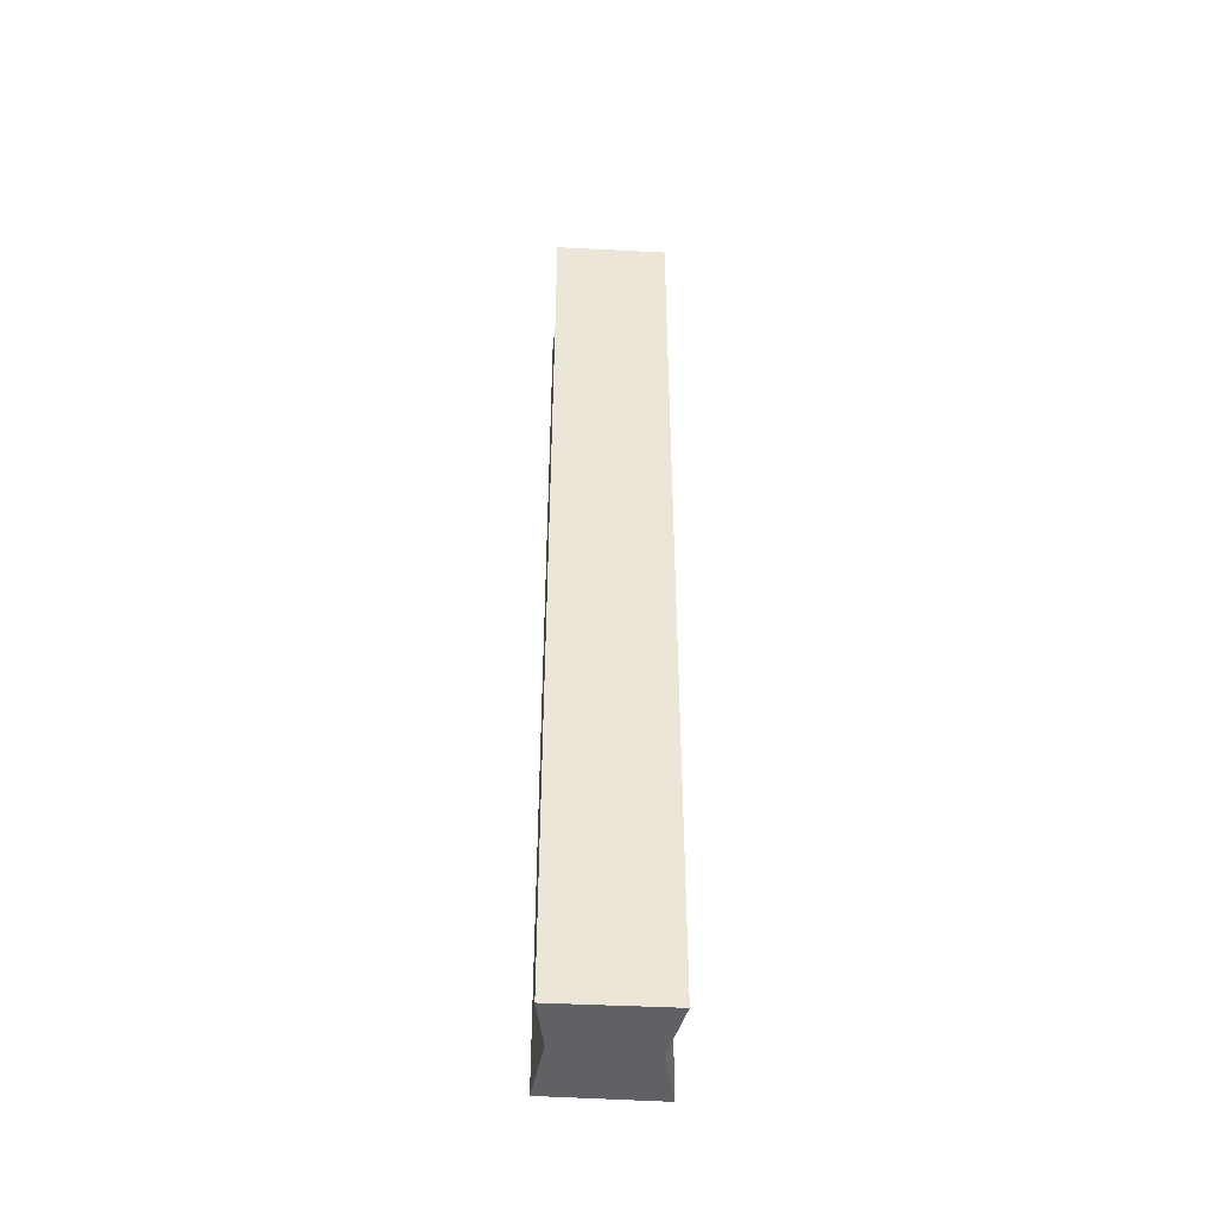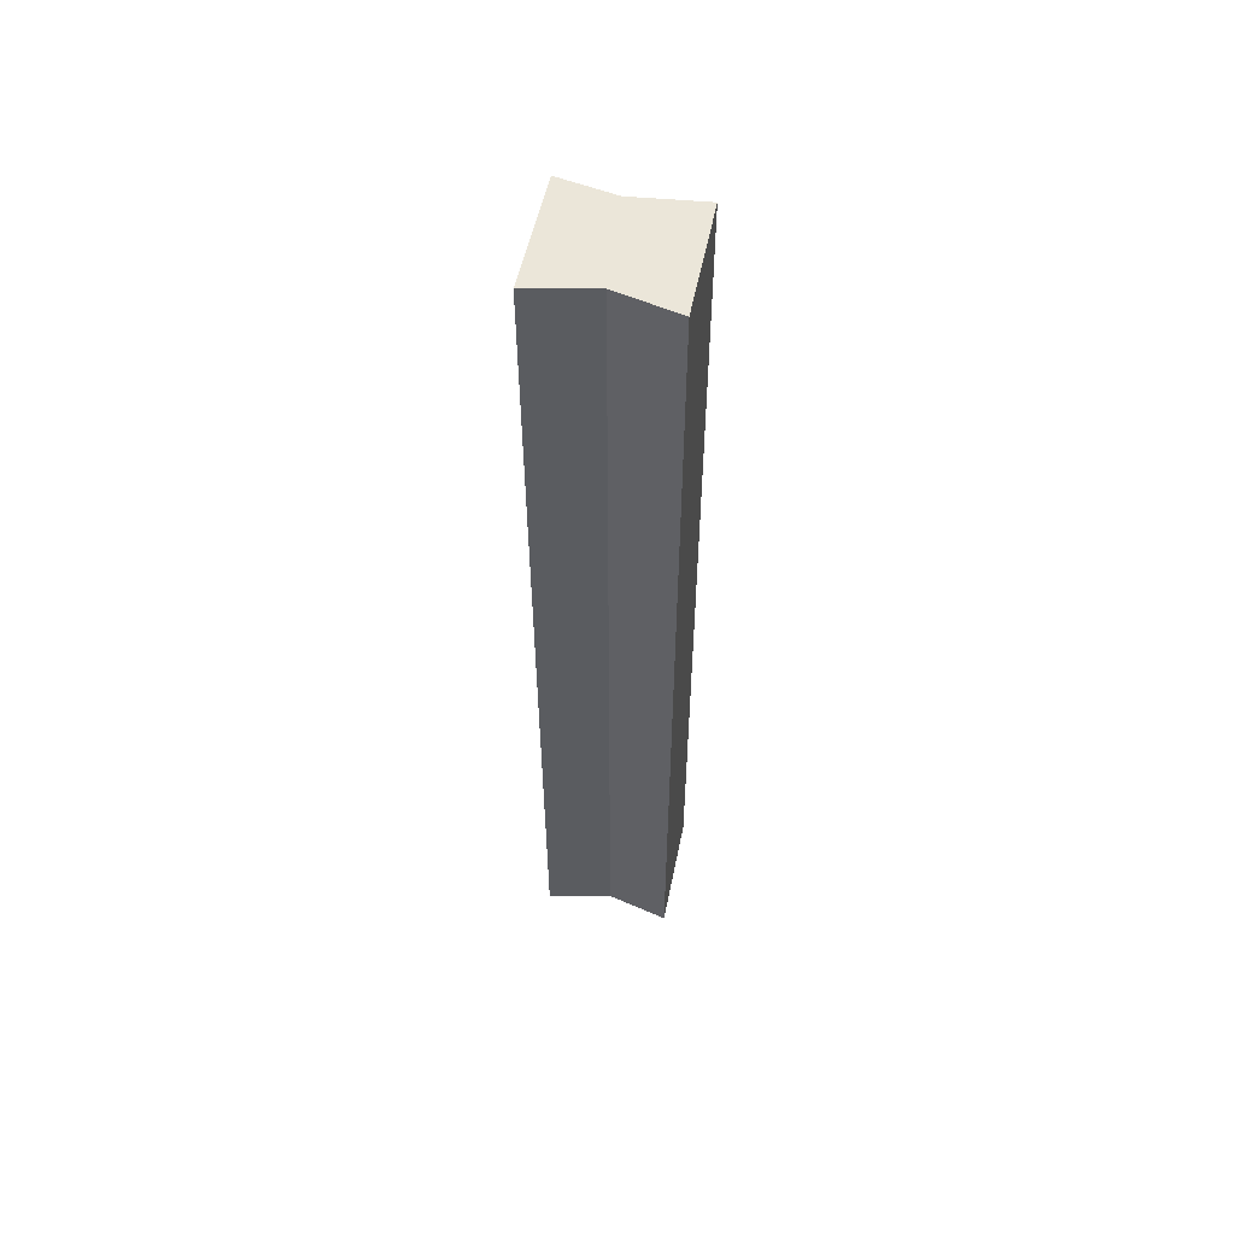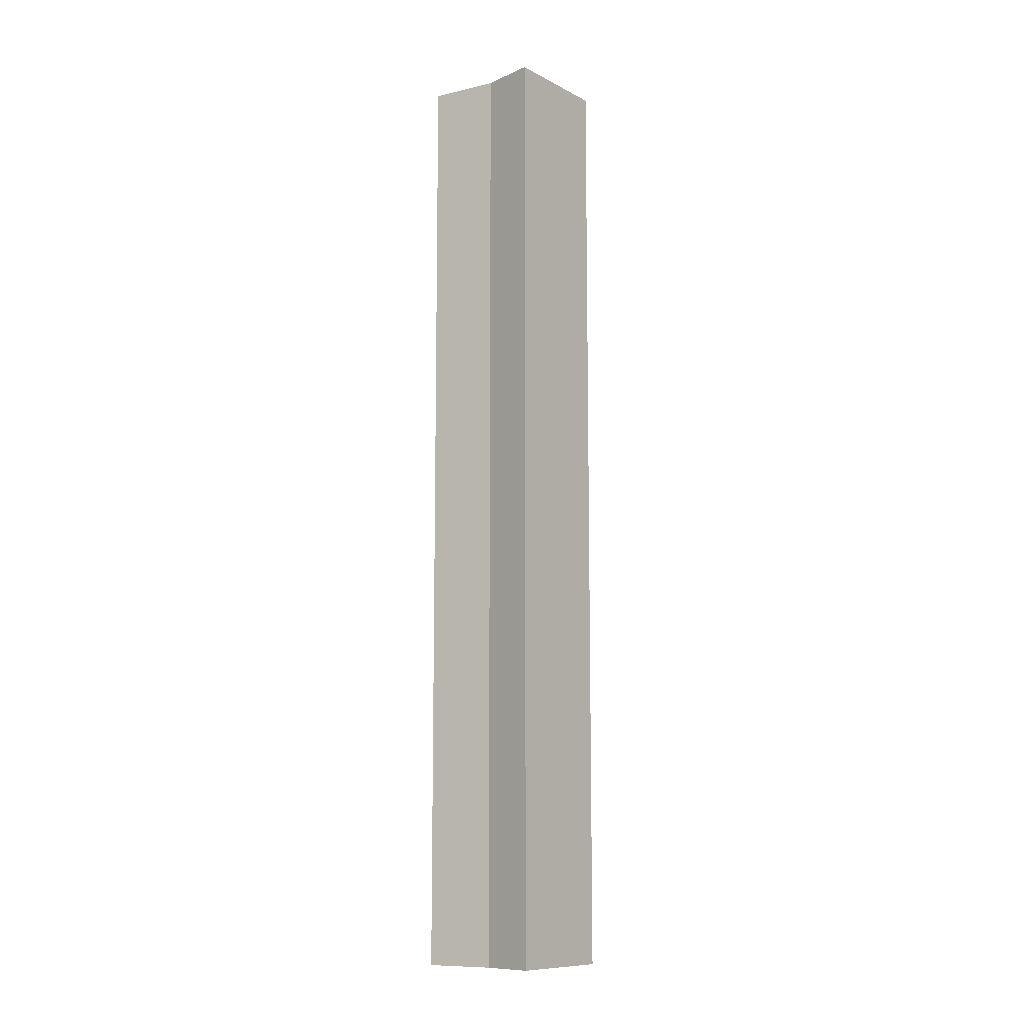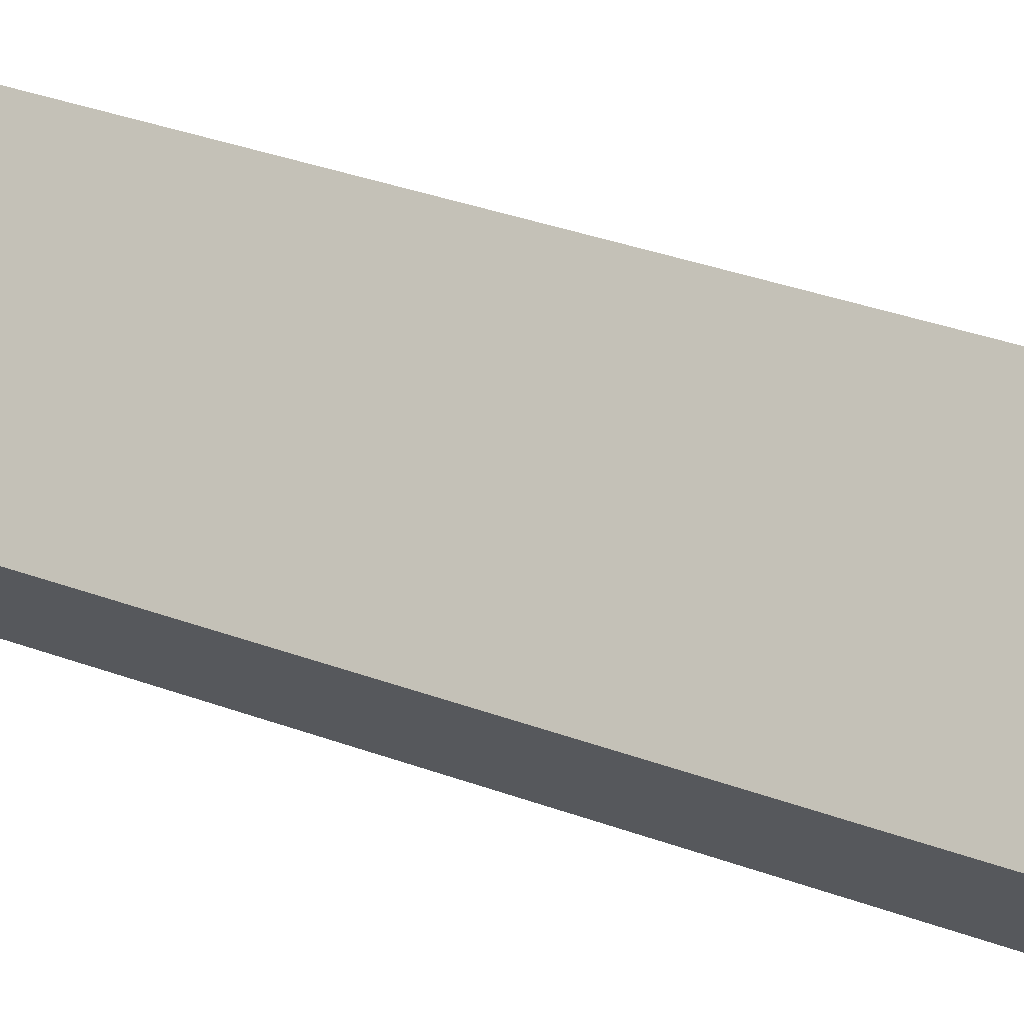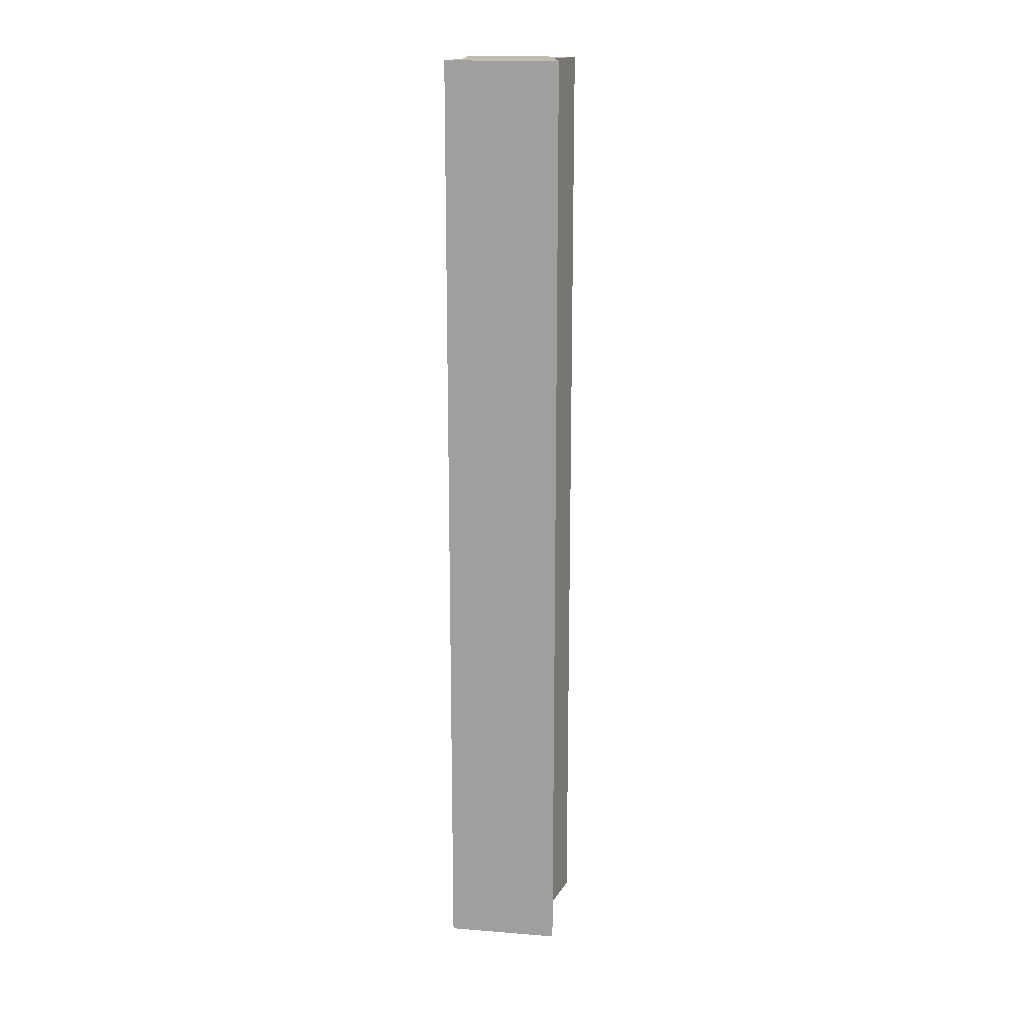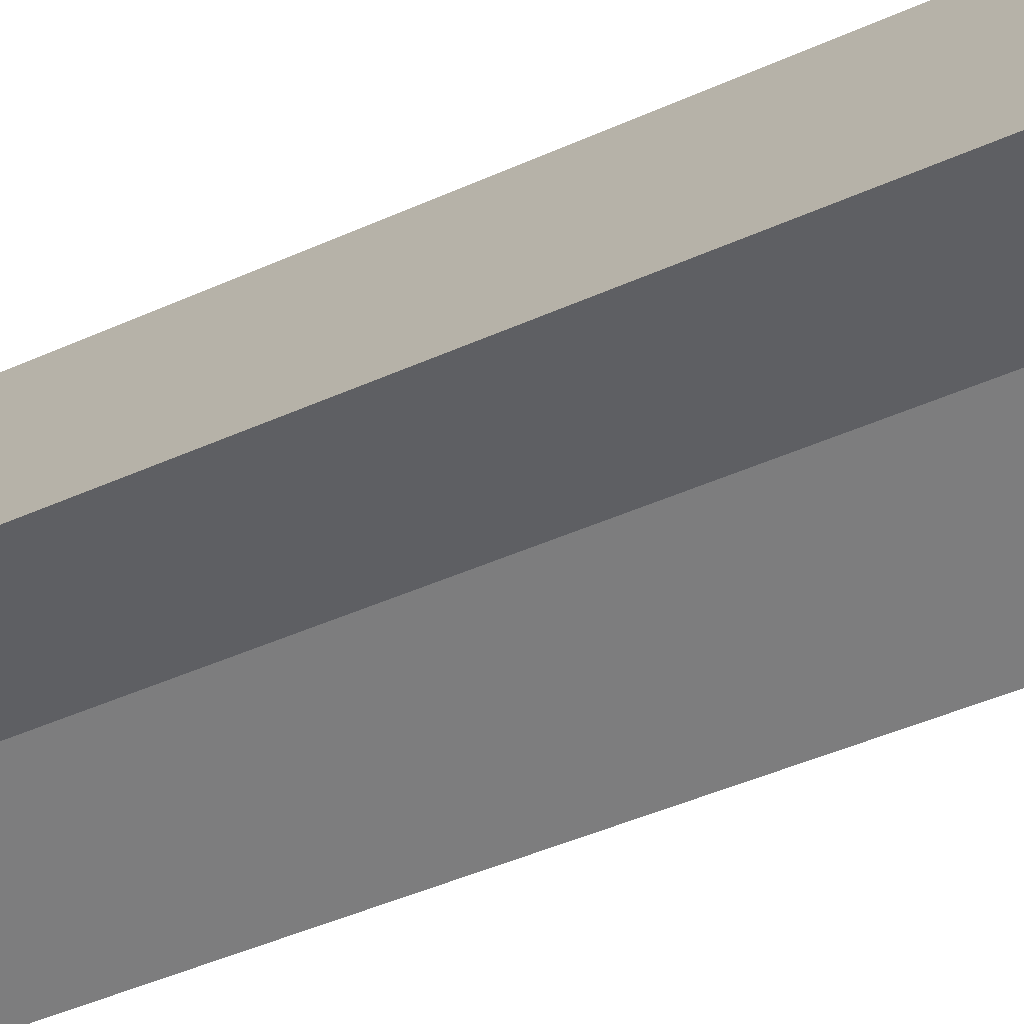
<metadata>
{"format":"obj","ext":"obj","renderer":"f3d","projection":"perspective","resolution":1024,"background":"white","views":[{"elev":-45.5,"azim":-56.7,"up":"+Y"},{"elev":56.2,"azim":49.2,"up":"+Y"},{"elev":-10.4,"azim":-105.1,"up":"+Y"},{"elev":21.7,"azim":-52.7,"up":"+Z"},{"elev":16.5,"azim":-44.1,"up":"+Y"},{"elev":-27.1,"azim":-51.0,"up":"+Z"}]}
</metadata>
<code>
v  0.099 28.4 0.133
v  1.474 28.4 -0.752
v  0 28.4 1.739e-15
v  2.015 28.4 2.705
v  3.294 28.4 1.242
v  5.008 28.4 0.458
v  2.961 28.4 -2.195
v  5.008 -2.804e-17 0.458
v  2.961 1.344e-16 -2.195
v  1.474 4.605e-17 -0.752
v  0 0 0
v  2.015 -1.656e-16 2.705
v  0.099 -8.144e-18 0.133
v  3.294 -7.605e-17 1.242
g defaultobject
f 1 2 3
f 2 1 4
f 2 4 5
f 2 6 7
f 6 2 5
f 8 7 6
f 7 8 9
f 9 2 7
f 2 9 10
f 10 3 2
f 3 10 11
f 11 1 3
f 1 11 4
f 4 11 12
f 12 11 13
f 12 5 4
f 5 12 14
f 14 6 5
f 6 14 8
f 10 13 11
f 13 10 12
f 12 10 9
f 12 9 14
f 14 9 8

</code>
